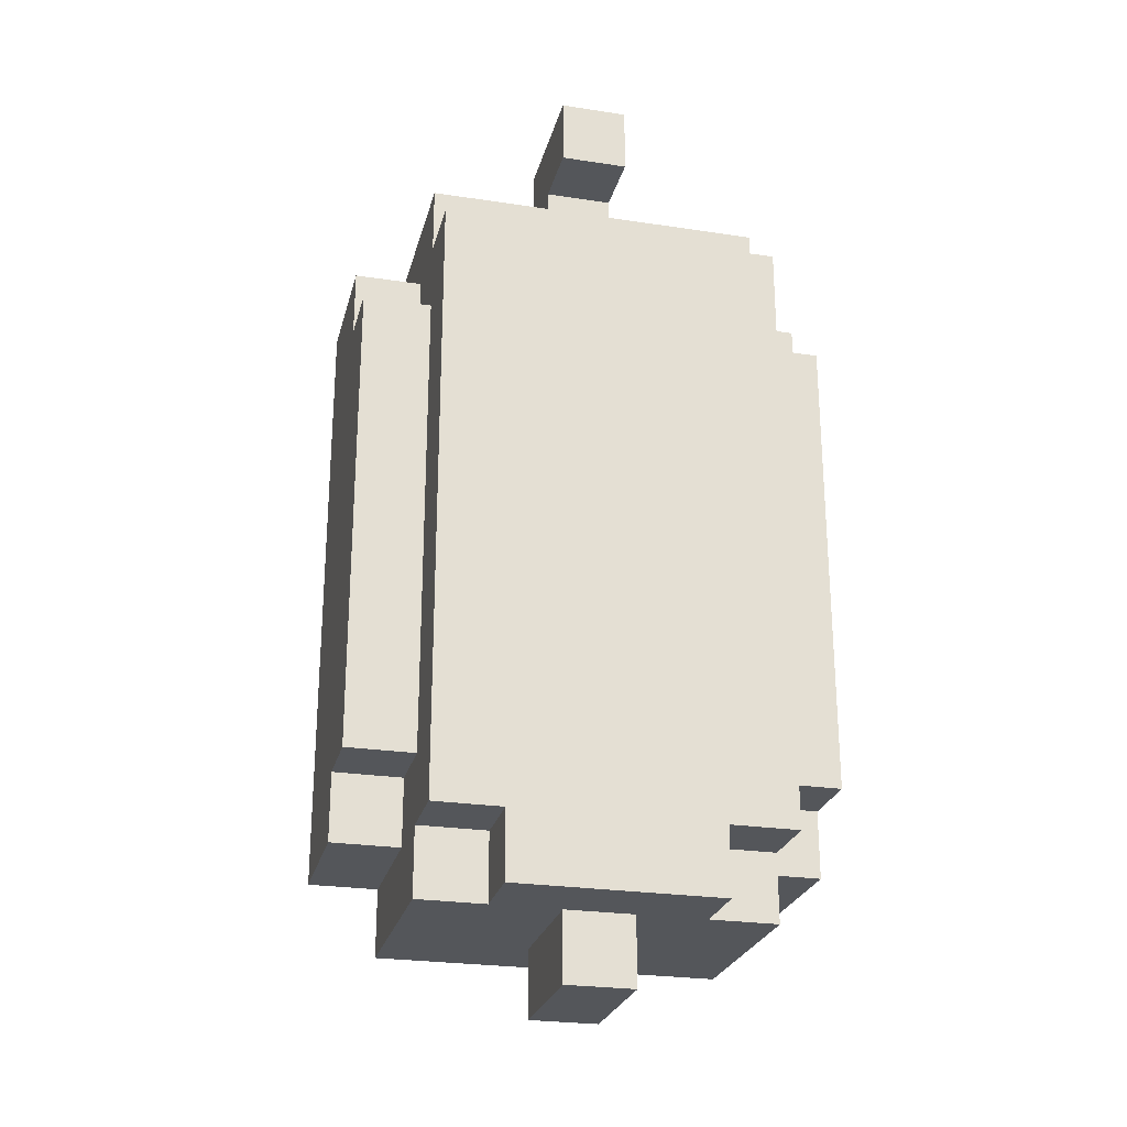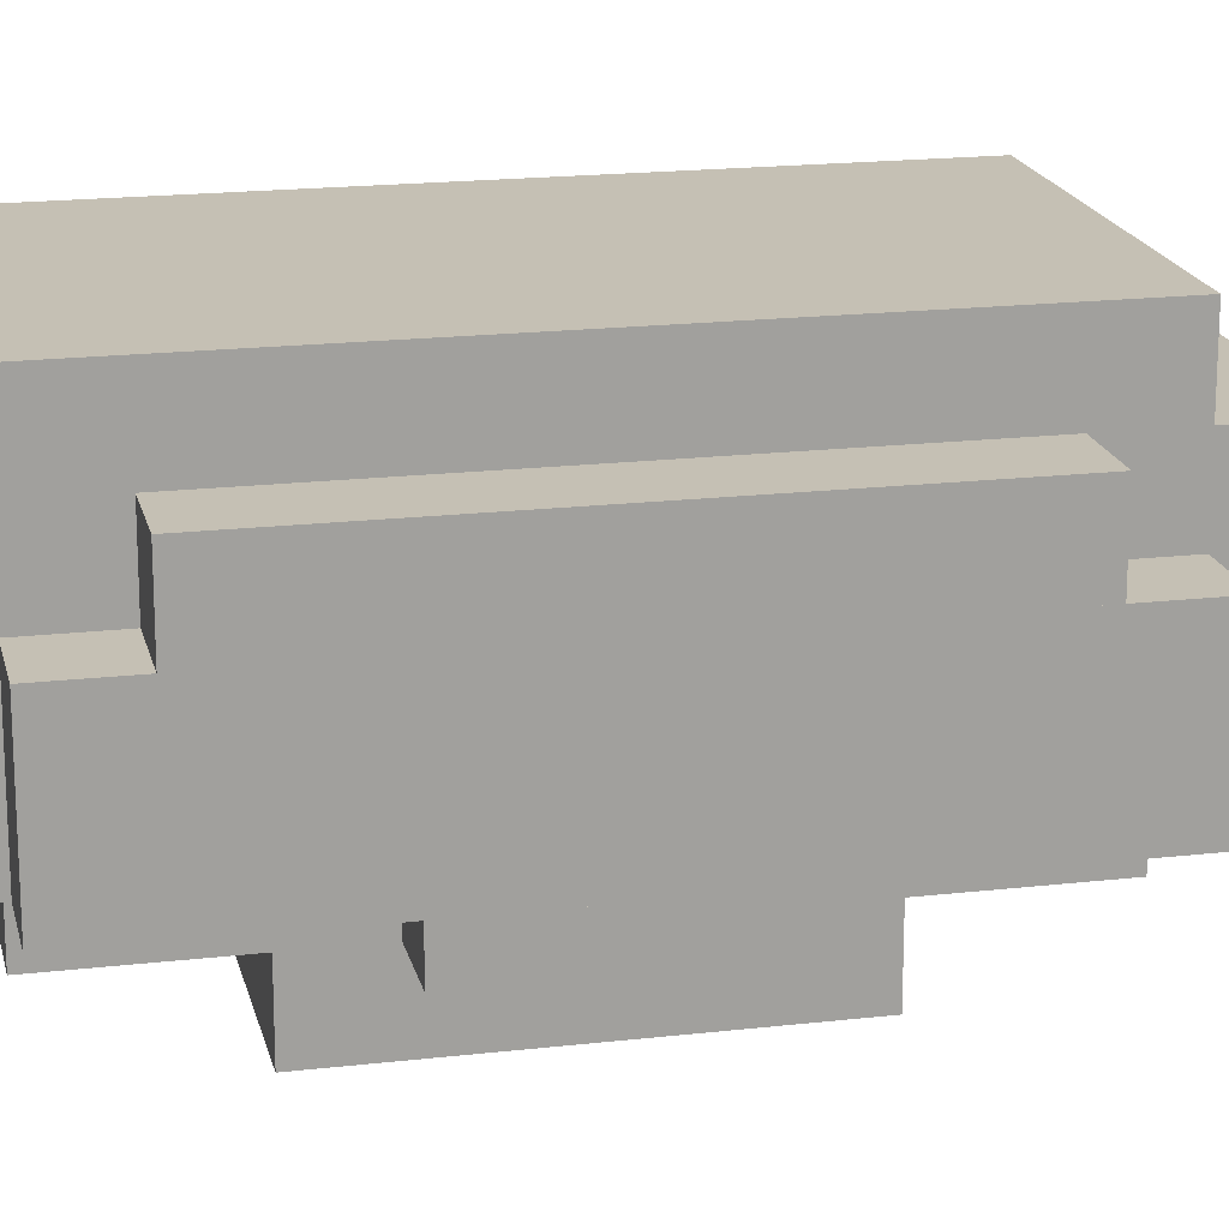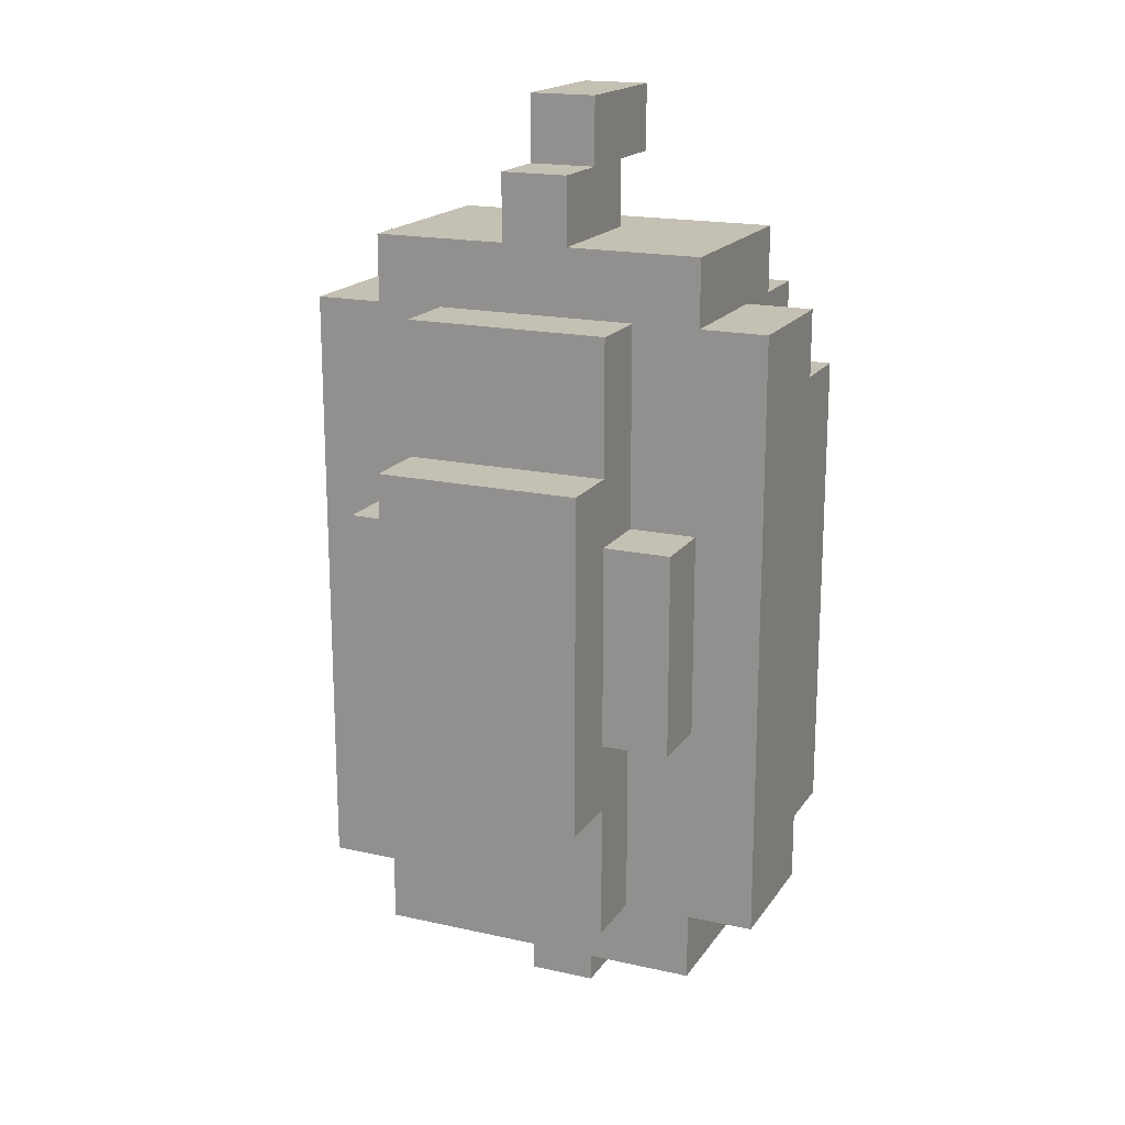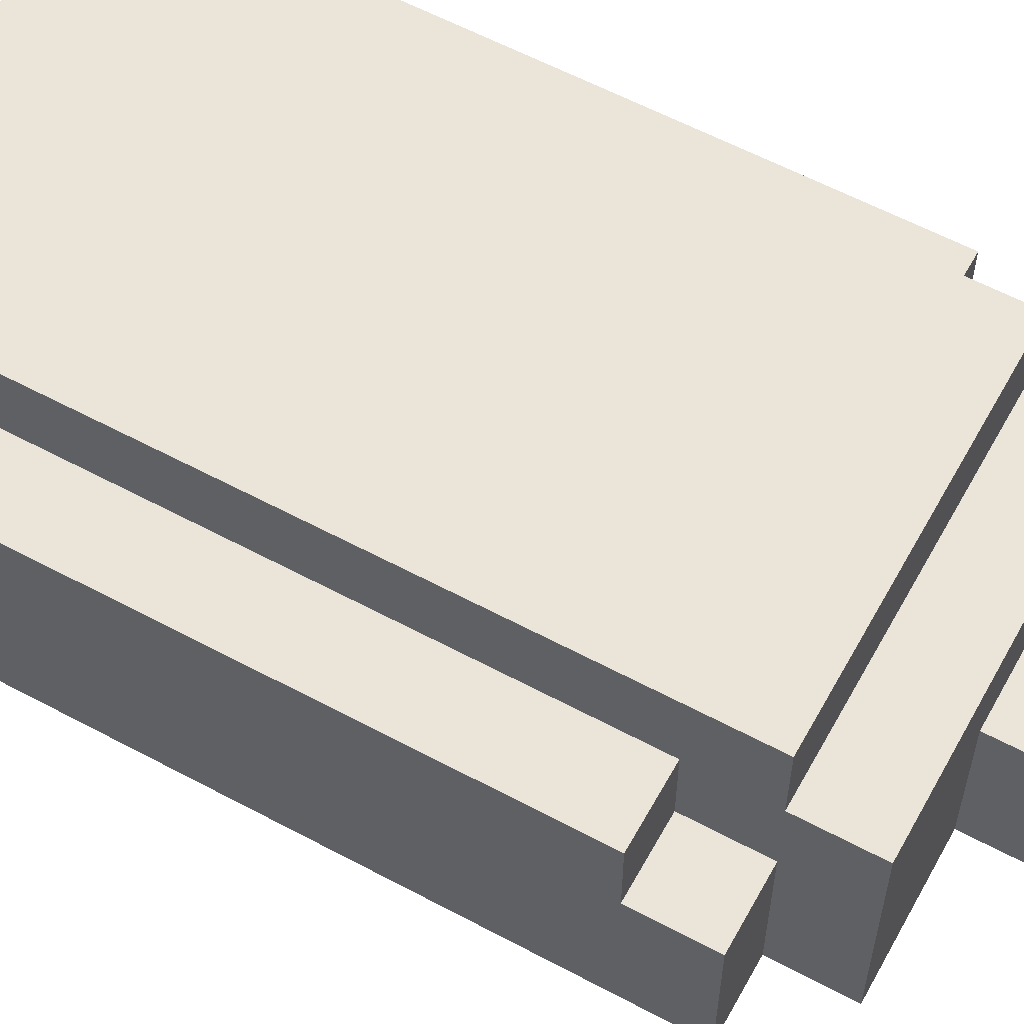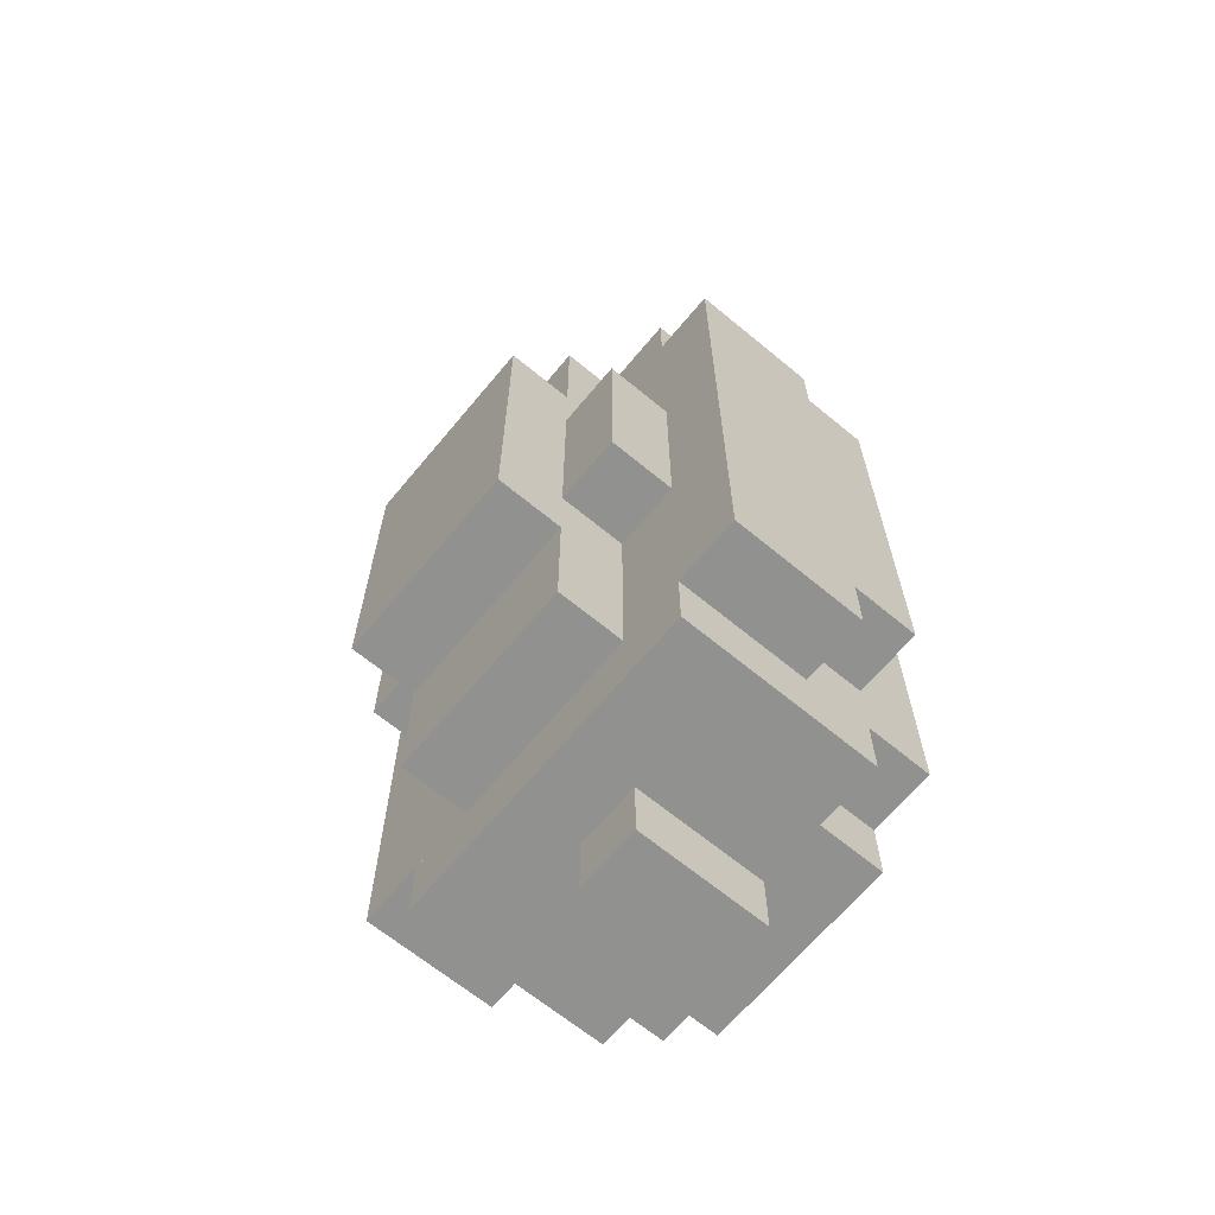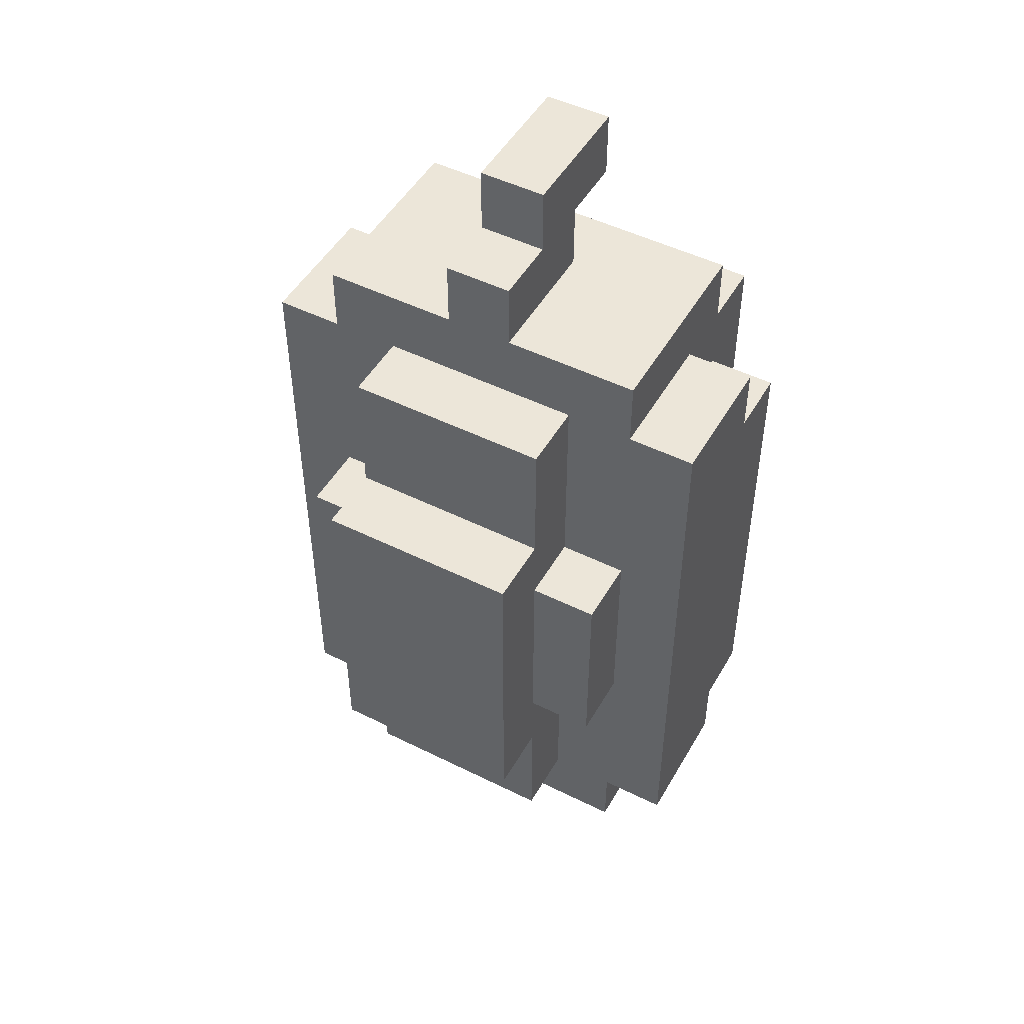
<metadata>
{"format":"obj","ext":"obj","renderer":"f3d","projection":"perspective","resolution":1024,"background":"white","views":[{"elev":-25.4,"azim":166.2,"up":"+Z"},{"elev":18.4,"azim":-102.6,"up":"+Y"},{"elev":18.0,"azim":23.6,"up":"+Z"},{"elev":59.1,"azim":-61.1,"up":"+Y"},{"elev":-66.0,"azim":50.3,"up":"+Z"},{"elev":49.0,"azim":28.9,"up":"+Z"}]}
</metadata>
<code>
g Mesh_0
v 0.35 0.2 -0.5
v 0.25 0.2 -0.5
v 0.35 0.2 0.4
v 0.25 0.2 0.4
v 0.35 0.2 -0.5
v 0.25 0.2 -0.5
v 0.35 0.4 -0.5
v 0.25 0.4 -0.5
v 0.35 0.2 -0.5
v 0.35 0.2 0.4
v 0.35 0.4 -0.5
v 0.35 0.4 0.4
v 0.35 0.4 -0.5
v 0.25 0.4 -0.5
v 0.35 0.4 -0.4
v 0.25 0.4 -0.4
v 0.35 0.5 -0.4
v 0.25 0.5 -0.4
v 0.35 0.5 0.3
v 0.25 0.5 0.3
v 0.35 0.4 -0.4
v 0.25 0.4 -0.4
v 0.35 0.5 -0.4
v 0.25 0.5 -0.4
v 0.35 0.4 -0.4
v 0.35 0.4 0.3
v 0.35 0.5 -0.4
v 0.35 0.5 0.3
v 0.35 0.4 0.3
v 0.25 0.4 0.3
v 0.35 0.5 0.3
v 0.25 0.5 0.3
v 0.35 0.2 0.4
v 0.25 0.2 0.4
v 0.35 0.4 0.4
v 0.25 0.4 0.4
v 0.35 0.4 0.3
v 0.25 0.4 0.3
v 0.35 0.4 0.4
v 0.25 0.4 0.4
v 0.25 0.2 -0.6
v 0.15 0.2 -0.6
v 0.25 0.2 -0.2
v 0.15 0.2 -0.2
v 0.25 0.2 -0.6
v 0.05 0.2 -0.6
v 0.25 0.5 -0.6
v 0.05 0.5 -0.6
v 0.25 0.2 -0.6
v 0.25 0.2 -0.5
v 0.25 0.5 -0.6
v 0.25 0.5 -0.5
v 0.25 0.5 -0.6
v 0.15 0.5 -0.6
v 0.25 0.5 -0.5
v 0.15 0.5 -0.5
v 0.25 0.4 -0.5
v 0.25 0.4 -0.4
v 0.25 0.6 -0.5
v 0.25 0.6 -0.4
v 0.25 0.6 -0.5
v -0.25 0.6 -0.5
v 0.25 0.6 0.4
v -0.25 0.6 0.4
v 0.25 0.5 -0.5
v 0.15 0.5 -0.5
v 0.25 0.6 -0.5
v 0.15 0.6 -0.5
v 0.25 0.5 -0.4
v 0.25 0.5 0.4
v 0.25 0.6 -0.4
v 0.25 0.6 0.4
v 0.25 0.1 -0.2
v 0.15 0.1 -0.2
v 0.25 0.1 0.1
v 0.15 0.1 0.1
v 0.25 0.1 -0.2
v 0.15 0.1 -0.2
v 0.25 0.2 -0.2
v 0.15 0.2 -0.2
v 0.25 0.1 -0.2
v 0.25 0.1 0.1
v 0.25 0.2 -0.2
v 0.25 0.2 0.1
v 0.25 0.1 0.1
v 0.15 0.1 0.1
v 0.25 0.2 0.1
v 0.15 0.2 0.1
v 0.25 0.2 0.1
v 0.15 0.2 0.1
v 0.25 0.2 0.5
v 0.15 0.2 0.5
v 0.25 0.4 0.3
v 0.25 0.4 0.5
v 0.25 0.5 0.3
v 0.25 0.5 0.5
v 0.25 0.5 0.4
v -0.25 0.5 0.4
v 0.25 0.6 0.4
v -0.25 0.6 0.4
v 0.25 0.2 0.5
v 0.05 0.2 0.5
v 0.25 0.5 0.5
v 0.05 0.5 0.5
v 0.25 0.2 0.4
v 0.25 0.2 0.5
v 0.25 0.4 0.4
v 0.25 0.4 0.5
v 0.25 0.5 0.4
v -0.25 0.5 0.4
v 0.25 0.5 0.5
v -0.25 0.5 0.5
v 0.15 0.2 -0.6
v -0.25 0.2 -0.6
v 0.15 0.2 -0.5
v -0.25 0.2 -0.5
v 0.15 0.6 -0.6
v -0.15 0.6 -0.6
v 0.15 0.6 -0.5
v -0.15 0.6 -0.5
v 0.15 0.5 -0.6
v -0.15 0.5 -0.6
v 0.15 0.6 -0.6
v -0.15 0.6 -0.6
v 0.15 0.5 -0.6
v 0.15 0.5 -0.5
v 0.15 0.6 -0.6
v 0.15 0.6 -0.5
v 0.15 0.1 -0.5
v -0.15 0.1 -0.5
v 0.15 0.1 -0.3
v -0.15 0.1 -0.3
v 0.15 0.1 -0.5
v -0.15 0.1 -0.5
v 0.15 0.2 -0.5
v -0.15 0.2 -0.5
v 0.15 0.1 -0.5
v 0.15 0.1 -0.2
v 0.15 0.2 -0.5
v 0.15 0.2 -0.2
v 0.15 0 -0.3
v -0.15 0 -0.3
v 0.15 0 0.2
v -0.15 0 0.2
v 0.15 0 -0.3
v -0.15 0 -0.3
v 0.15 0.1 -0.3
v -0.15 0.1 -0.3
v 0.15 0 -0.3
v 0.15 0 0.2
v 0.15 0.1 -0.3
v 0.15 0.1 0.2
v 0.15 0 0.2
v -0.15 0 0.2
v 0.15 0.1 0.2
v -0.15 0.1 0.2
v 0.15 0.1 0.1
v 0.15 0.1 0.4
v 0.15 0.2 0.1
v 0.15 0.2 0.4
v 0.15 0.1 0.2
v -0.15 0.1 0.2
v 0.15 0.1 0.4
v -0.15 0.1 0.4
v 0.15 0.1 0.4
v -0.15 0.1 0.4
v 0.15 0.2 0.4
v -0.15 0.2 0.4
v 0.15 0.2 0.4
v -0.25 0.2 0.4
v 0.15 0.2 0.5
v -0.25 0.2 0.5
v 0.05 0.3 -0.7
v -0.05 0.3 -0.7
v 0.05 0.3 -0.6
v -0.05 0.3 -0.6
v 0.05 0.3 -0.7
v -0.05 0.3 -0.7
v 0.05 0.5 -0.7
v -0.05 0.5 -0.7
v 0.05 0.3 -0.7
v 0.05 0.3 -0.6
v 0.05 0.5 -0.7
v 0.05 0.5 -0.6
v -0.05 0.3 -0.7
v -0.05 0.3 -0.6
v -0.05 0.5 -0.7
v -0.05 0.5 -0.6
v 0.05 0.5 -0.7
v -0.05 0.5 -0.7
v 0.05 0.5 -0.6
v -0.05 0.5 -0.6
v 0.05 0.2 -0.6
v -0.25 0.2 -0.6
v 0.05 0.3 -0.6
v -0.25 0.3 -0.6
v 0.05 0.4 0.5
v -0.25 0.4 0.5
v 0.05 0.5 0.5
v -0.25 0.5 0.5
v 0.05 0.2 0.5
v -0.05 0.2 0.5
v 0.05 0.2 0.6
v -0.05 0.2 0.6
v 0.05 0.2 0.6
v -0.05 0.2 0.6
v 0.05 0.3 0.6
v -0.05 0.3 0.6
v 0.05 0.2 0.5
v 0.05 0.2 0.6
v 0.05 0.4 0.5
v 0.05 0.4 0.6
v -0.05 0.2 0.5
v -0.05 0.2 0.6
v -0.05 0.4 0.5
v -0.05 0.4 0.6
v 0.05 0.4 0.5
v -0.05 0.4 0.5
v 0.05 0.4 0.6
v -0.05 0.4 0.6
v 0.05 0.3 0.6
v -0.05 0.3 0.6
v 0.05 0.3 0.7
v -0.05 0.3 0.7
v 0.05 0.3 0.7
v -0.05 0.3 0.7
v 0.05 0.5 0.7
v -0.05 0.5 0.7
v 0.05 0.3 0.6
v 0.05 0.3 0.7
v 0.05 0.5 0.6
v 0.05 0.5 0.7
v -0.05 0.3 0.6
v -0.05 0.3 0.7
v -0.05 0.5 0.6
v -0.05 0.5 0.7
v 0.05 0.5 0.6
v -0.05 0.5 0.6
v 0.05 0.5 0.7
v -0.05 0.5 0.7
v 0.05 0.4 0.6
v -0.05 0.4 0.6
v 0.05 0.5 0.6
v -0.05 0.5 0.6
v -0.05 0.3 -0.6
v -0.25 0.3 -0.6
v -0.05 0.5 -0.6
v -0.25 0.5 -0.6
v -0.15 0.5 -0.6
v -0.15 0.5 -0.5
v -0.15 0.6 -0.6
v -0.15 0.6 -0.5
v -0.15 0.1 -0.5
v -0.15 0.1 -0.2
v -0.15 0.2 -0.5
v -0.15 0.2 -0.2
v -0.15 0 -0.3
v -0.15 0 0.2
v -0.15 0.1 -0.3
v -0.15 0.1 0.2
v -0.15 0.1 0.1
v -0.15 0.1 0.4
v -0.15 0.2 0.1
v -0.15 0.2 0.4
v -0.05 0.2 0.5
v -0.25 0.2 0.5
v -0.05 0.4 0.5
v -0.25 0.4 0.5
v -0.25 0.2 -0.6
v -0.25 0.2 -0.5
v -0.25 0.5 -0.6
v -0.25 0.5 -0.5
v -0.15 0.5 -0.6
v -0.25 0.5 -0.6
v -0.15 0.5 -0.5
v -0.25 0.5 -0.5
v -0.15 0.2 -0.5
v -0.35 0.2 -0.5
v -0.15 0.2 -0.2
v -0.35 0.2 -0.2
v -0.25 0.4 -0.5
v -0.25 0.4 -0.4
v -0.25 0.6 -0.5
v -0.25 0.6 -0.4
v -0.15 0.5 -0.5
v -0.25 0.5 -0.5
v -0.15 0.6 -0.5
v -0.25 0.6 -0.5
v -0.25 0.5 -0.4
v -0.25 0.5 0.4
v -0.25 0.6 -0.4
v -0.25 0.6 0.4
v -0.15 0.1 -0.2
v -0.25 0.1 -0.2
v -0.15 0.1 0.1
v -0.25 0.1 0.1
v -0.15 0.1 -0.2
v -0.25 0.1 -0.2
v -0.15 0.2 -0.2
v -0.25 0.2 -0.2
v -0.25 0.1 -0.2
v -0.25 0.1 0.1
v -0.25 0.2 -0.2
v -0.25 0.2 0.1
v -0.15 0.1 0.1
v -0.25 0.1 0.1
v -0.15 0.2 0.1
v -0.25 0.2 0.1
v -0.15 0.2 0.1
v -0.35 0.2 0.1
v -0.15 0.2 0.4
v -0.35 0.2 0.4
v -0.25 0.4 0.3
v -0.25 0.4 0.5
v -0.25 0.5 0.3
v -0.25 0.5 0.5
v -0.25 0.2 0.4
v -0.25 0.2 0.5
v -0.25 0.4 0.4
v -0.25 0.4 0.5
v -0.25 0.2 -0.5
v -0.35 0.2 -0.5
v -0.25 0.4 -0.5
v -0.35 0.4 -0.5
v -0.35 0.2 -0.5
v -0.35 0.2 0.4
v -0.35 0.4 -0.5
v -0.35 0.4 0.4
v -0.25 0.4 -0.5
v -0.35 0.4 -0.5
v -0.25 0.4 -0.4
v -0.35 0.4 -0.4
v -0.25 0.5 -0.4
v -0.35 0.5 -0.4
v -0.25 0.5 0.3
v -0.35 0.5 0.3
v -0.25 0.4 -0.4
v -0.35 0.4 -0.4
v -0.25 0.5 -0.4
v -0.35 0.5 -0.4
v -0.35 0.4 -0.4
v -0.35 0.4 0.3
v -0.35 0.5 -0.4
v -0.35 0.5 0.3
v -0.25 0.2 -0.2
v -0.35 0.2 -0.2
v -0.25 0.2 0.1
v -0.35 0.2 0.1
v -0.25 0.4 0.3
v -0.35 0.4 0.3
v -0.25 0.5 0.3
v -0.35 0.5 0.3
v -0.25 0.2 0.4
v -0.35 0.2 0.4
v -0.25 0.4 0.4
v -0.35 0.4 0.4
v -0.25 0.4 0.3
v -0.35 0.4 0.3
v -0.25 0.4 0.4
v -0.35 0.4 0.4
g Mesh_0_0
f 2 1 3
f 2 3 4
f 5 6 7
f 7 6 8
f 10 9 11
f 10 11 12
f 13 14 15
f 15 14 16
f 17 18 19
f 19 18 20
f 21 22 23
f 23 22 24
f 26 25 27
f 26 27 28
f 30 29 31
f 30 31 32
f 34 33 35
f 34 35 36
f 37 38 39
f 39 38 40
f 42 41 43
f 42 43 44
f 45 46 47
f 47 46 48
f 50 49 51
f 50 51 52
f 53 54 55
f 55 54 56
f 58 57 59
f 58 59 60
f 61 62 63
f 63 62 64
f 65 66 67
f 67 66 68
f 70 69 71
f 70 71 72
f 74 73 75
f 74 75 76
f 77 78 79
f 79 78 80
f 82 81 83
f 82 83 84
f 86 85 87
f 86 87 88
f 90 89 91
f 90 91 92
f 94 93 95
f 94 95 96
f 98 97 99
f 98 99 100
f 102 101 103
f 102 103 104
f 106 105 107
f 106 107 108
f 109 110 111
f 111 110 112
f 114 113 115
f 114 115 116
f 117 118 119
f 119 118 120
f 121 122 123
f 123 122 124
f 126 125 127
f 126 127 128
f 130 129 131
f 130 131 132
f 133 134 135
f 135 134 136
f 138 137 139
f 138 139 140
f 142 141 143
f 142 143 144
f 145 146 147
f 147 146 148
f 150 149 151
f 150 151 152
f 154 153 155
f 154 155 156
f 158 157 159
f 158 159 160
f 162 161 163
f 162 163 164
f 166 165 167
f 166 167 168
f 170 169 171
f 170 171 172
f 174 173 175
f 174 175 176
f 177 178 179
f 179 178 180
f 182 181 183
f 182 183 184
f 185 186 187
f 187 186 188
f 189 190 191
f 191 190 192
f 193 194 195
f 195 194 196
f 198 197 199
f 198 199 200
f 202 201 203
f 202 203 204
f 206 205 207
f 206 207 208
f 210 209 211
f 210 211 212
f 213 214 215
f 215 214 216
f 217 218 219
f 219 218 220
f 222 221 223
f 222 223 224
f 226 225 227
f 226 227 228
f 230 229 231
f 230 231 232
f 233 234 235
f 235 234 236
f 237 238 239
f 239 238 240
f 241 242 243
f 243 242 244
f 245 246 247
f 247 246 248
f 249 250 251
f 251 250 252
f 253 254 255
f 255 254 256
f 257 258 259
f 259 258 260
f 261 262 263
f 263 262 264
f 266 265 267
f 266 267 268
f 269 270 271
f 271 270 272
f 273 274 275
f 275 274 276
f 278 277 279
f 278 279 280
f 281 282 283
f 283 282 284
f 285 286 287
f 287 286 288
f 289 290 291
f 291 290 292
f 294 293 295
f 294 295 296
f 297 298 299
f 299 298 300
f 301 302 303
f 303 302 304
f 306 305 307
f 306 307 308
f 310 309 311
f 310 311 312
f 313 314 315
f 315 314 316
f 317 318 319
f 319 318 320
f 321 322 323
f 323 322 324
f 325 326 327
f 327 326 328
f 329 330 331
f 331 330 332
f 333 334 335
f 335 334 336
f 337 338 339
f 339 338 340
f 341 342 343
f 343 342 344
f 346 345 347
f 346 347 348
f 350 349 351
f 350 351 352
f 354 353 355
f 354 355 356
f 357 358 359
f 359 358 360

</code>
